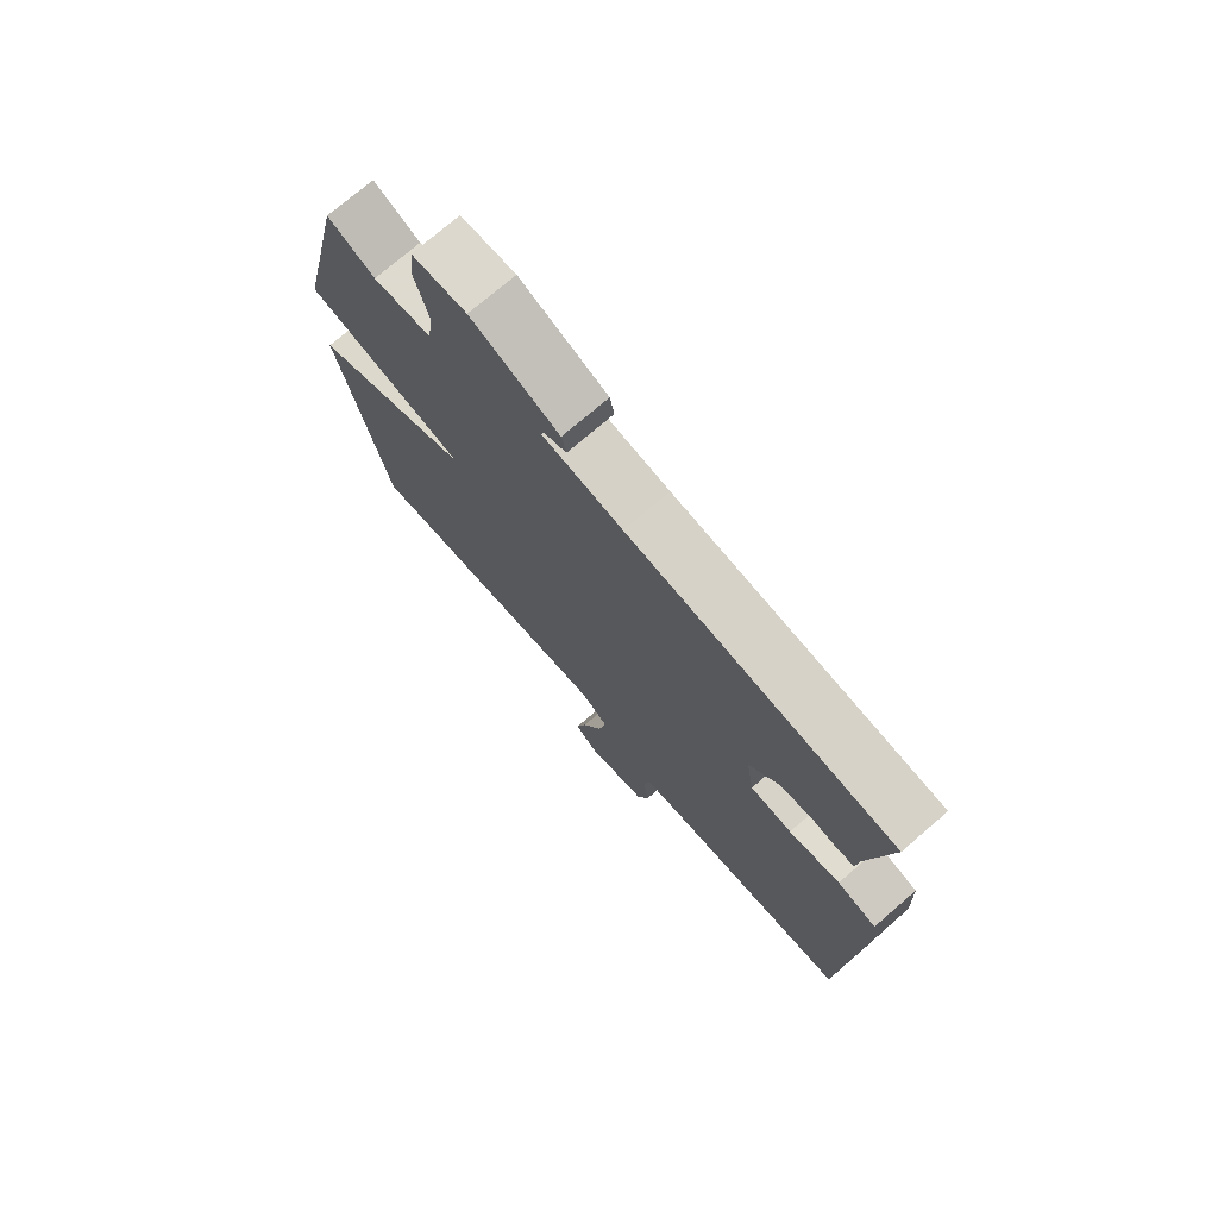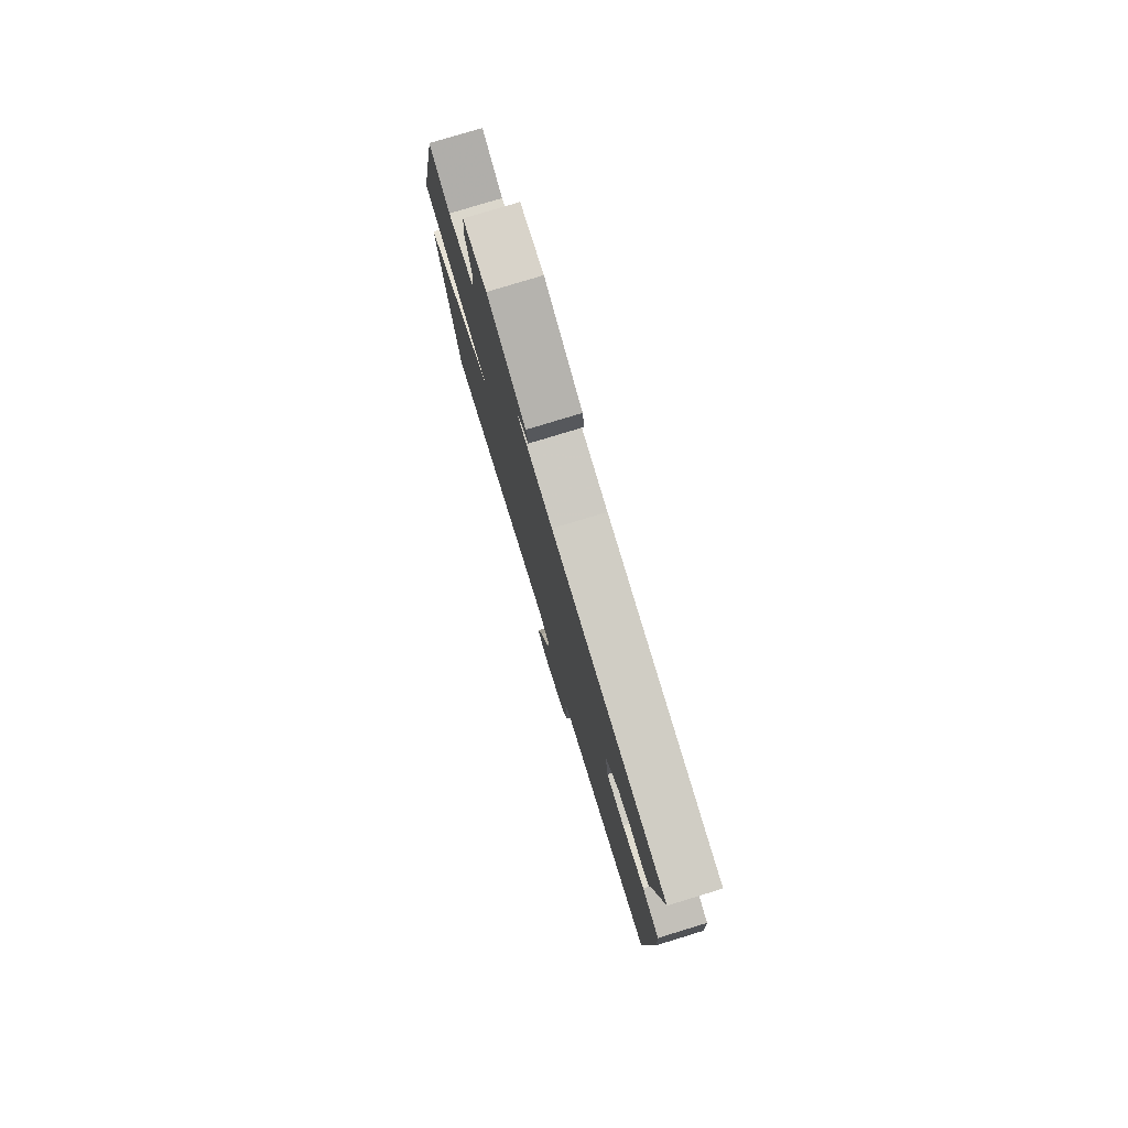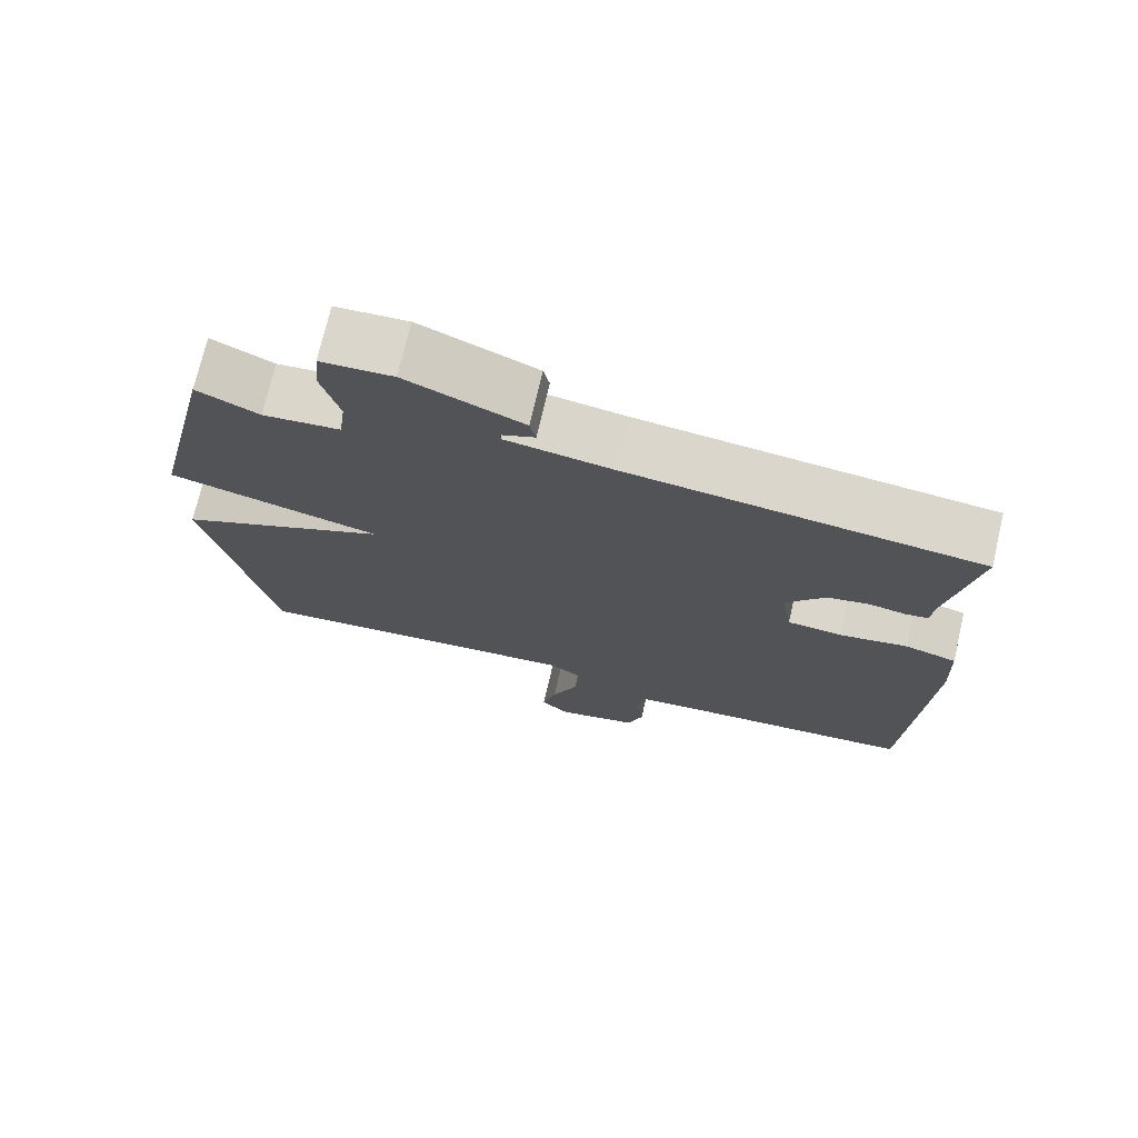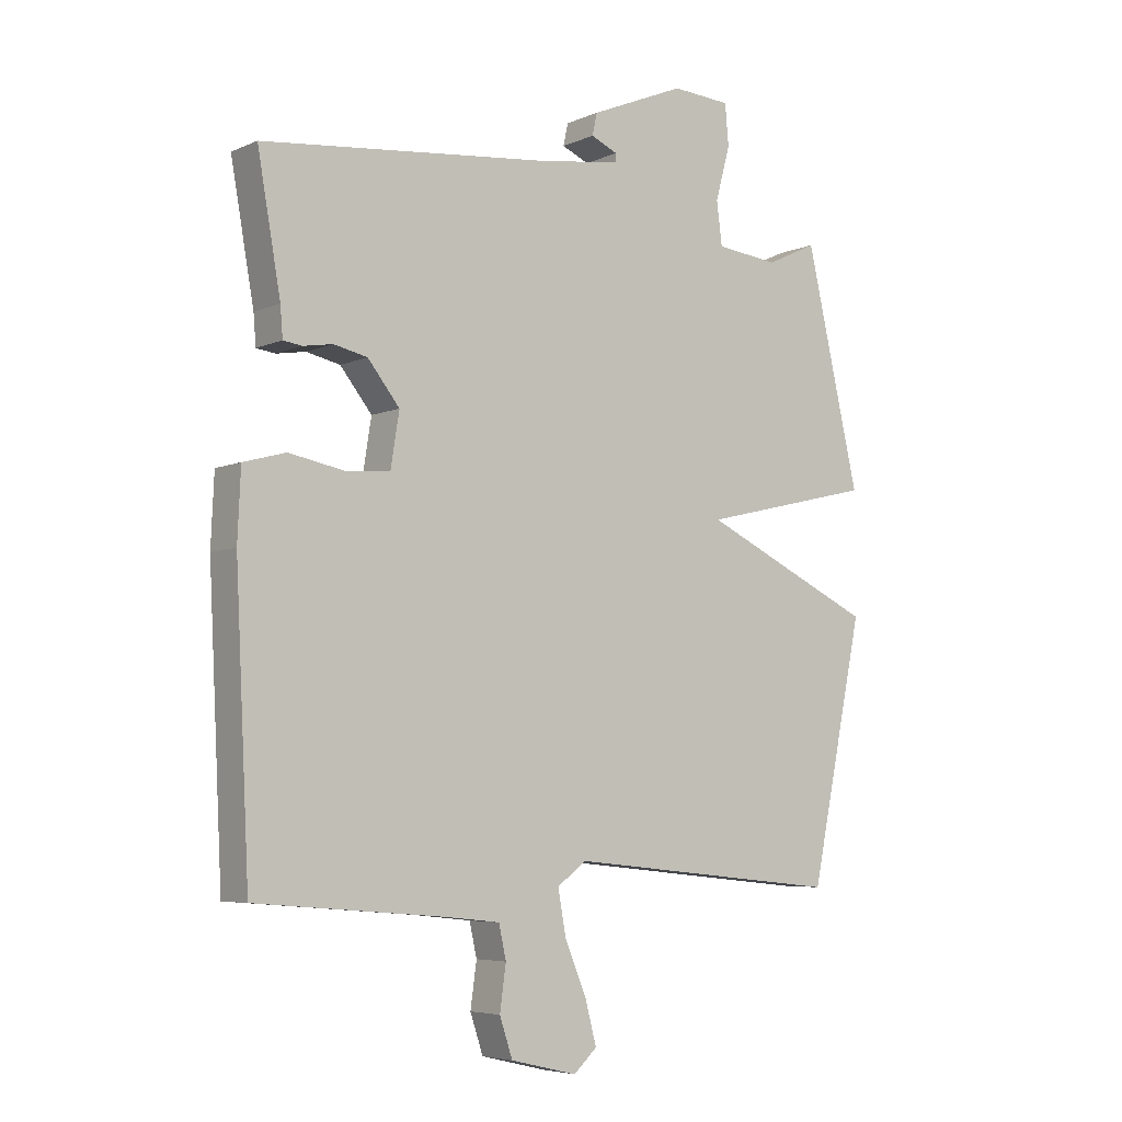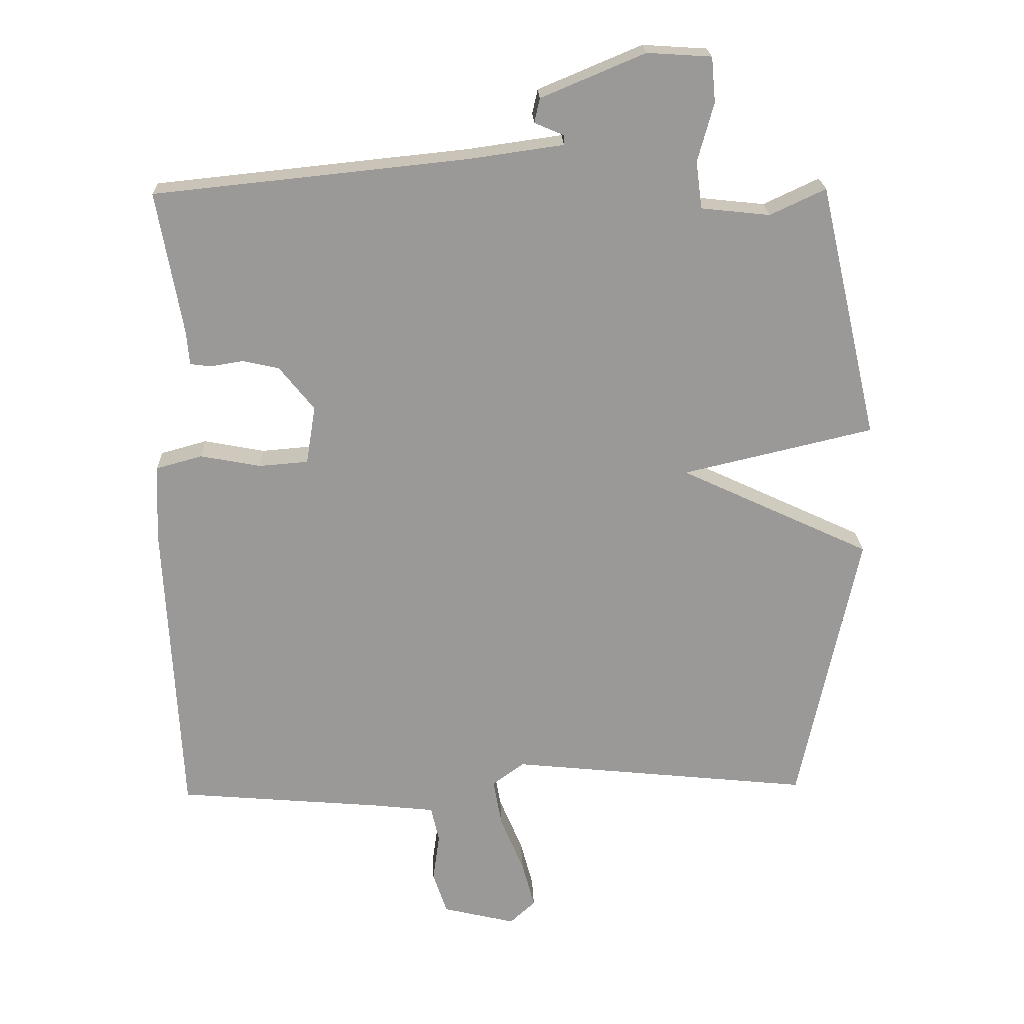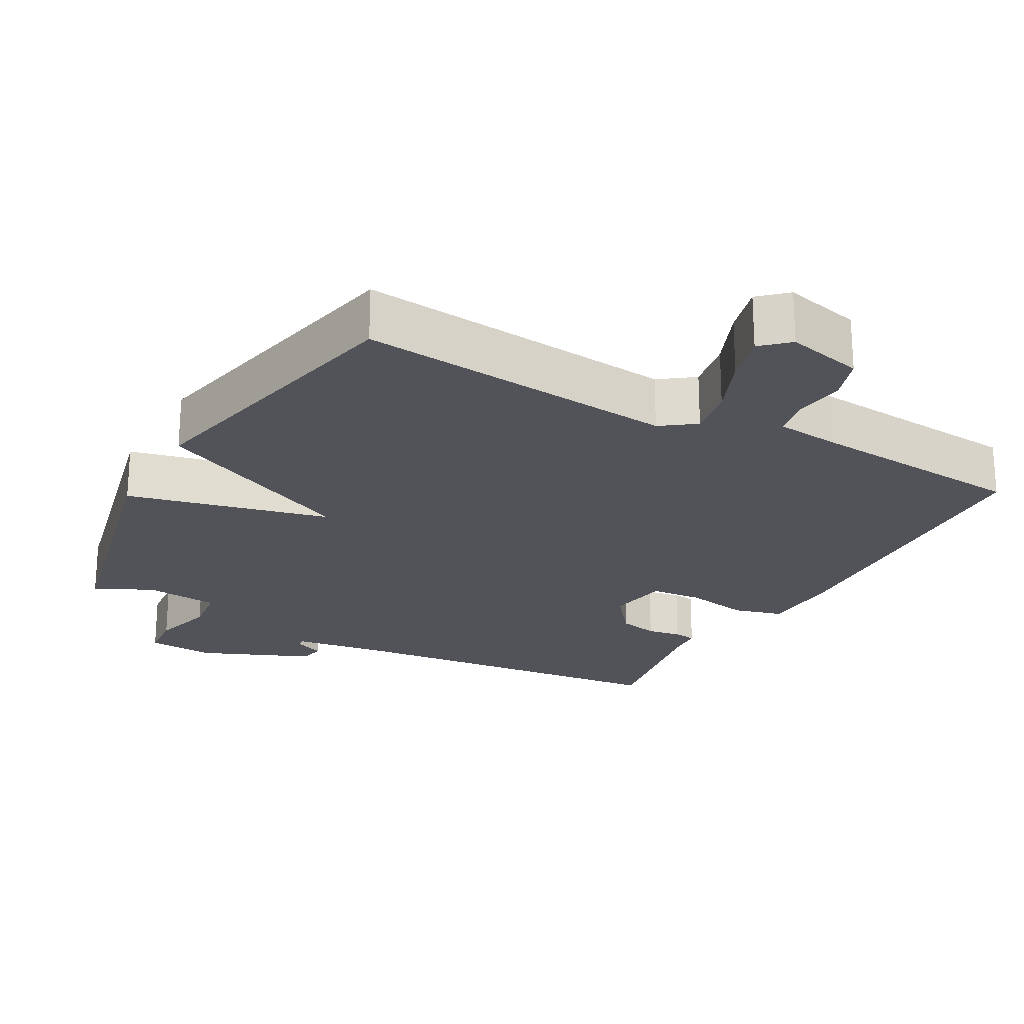
<metadata>
{"format":"obj","ext":"obj","renderer":"f3d","projection":"perspective","resolution":1024,"background":"white","views":[{"elev":74.1,"azim":-130.7,"up":"+Z"},{"elev":78.6,"azim":-107.0,"up":"+Z"},{"elev":73.2,"azim":-166.8,"up":"+Z"},{"elev":-5.7,"azim":-37.4,"up":"+Z"},{"elev":21.2,"azim":-1.9,"up":"+Z"},{"elev":-22.7,"azim":151.0,"up":"+Y"}]}
</metadata>
<code>
v -0.5 0.07 0.5
v -0.032 0.07 0.549
v 0.108 0.07 0.569
v 0.108 0.07 0.583
v 0.064 0.07 0.602
v 0.072 0.07 0.638
v 0.227 0.07 0.703
v 0.323 0.07 0.697
v 0.329 0.07 0.63
v 0.305 0.07 0.542
v 0.314 0.07 0.472
v 0.417 0.07 0.461
v 0.5 0.07 0.5
v 0.588 0.07 0.119
v 0.303 0.07 0.052
v 0.588 0.07 -0.081
v 0.5 0.07 -0.5
v 0.049 0.07 -0.454
v 0.001 0.07 -0.489
v 0.014 0.07 -0.561
v 0.049 0.07 -0.645
v 0.068 0.07 -0.716
v 0.03 0.07 -0.751
v -0.079 0.07 -0.725
v -0.1 0.07 -0.662
v -0.09 0.07 -0.59
v -0.102 0.07 -0.536
v -0.193 0.07 -0.526
v -0.5 0.07 -0.5
v -0.523 0.07 -0.043
v -0.518 0.07 0.069
v -0.449 0.07 0.088
v -0.359 0.07 0.071
v -0.286 0.07 0.077
v -0.272 0.07 0.164
v -0.324 0.07 0.229
v -0.379 0.07 0.241
v -0.427 0.07 0.233
v -0.458 0.07 0.237
v -0.462 0.07 0.286
v -0.5 0 0.5
v -0.032 0 0.549
v 0.108 0 0.569
v 0.108 0 0.583
v 0.064 0 0.602
v 0.072 0 0.638
v 0.227 0 0.703
v 0.323 0 0.697
v 0.329 0 0.63
v 0.305 0 0.542
v 0.314 0 0.472
v 0.417 0 0.461
v 0.5 0 0.5
v 0.588 0 0.119
v 0.303 0 0.052
v 0.588 0 -0.081
v 0.5 0 -0.5
v 0.049 0 -0.454
v 0.001 0 -0.489
v 0.014 0 -0.561
v 0.049 0 -0.645
v 0.068 0 -0.716
v 0.03 0 -0.751
v -0.079 0 -0.725
v -0.1 0 -0.662
v -0.09 0 -0.59
v -0.102 0 -0.536
v -0.193 0 -0.526
v -0.5 0 -0.5
v -0.523 0 -0.043
v -0.518 0 0.069
v -0.449 0 0.088
v -0.359 0 0.071
v -0.286 0 0.077
v -0.272 0 0.164
v -0.324 0 0.229
v -0.379 0 0.241
v -0.427 0 0.233
v -0.458 0 0.237
v -0.462 0 0.286
f 37 38 39 40
f 40 1 2
f 37 40 2
f 36 37 2
f 35 36 2 3
f 34 35 3
f 31 32 33
f 30 31 33
f 29 30 33
f 28 29 33
f 27 28 33 34
f 24 25 26
f 23 24 26
f 22 23 26
f 21 22 26
f 20 21 26
f 19 20 26 27
f 27 34 3
f 19 27 3
f 18 19 3
f 15 16 17 18
f 12 13 14 15
f 11 12 15 18
f 8 9 10
f 7 8 10
f 6 7 10
f 5 6 10
f 4 5 10
f 3 4 10 11
f 3 11 18
f 80 79 78 77
f 42 41 80
f 42 80 77
f 42 77 76
f 43 42 76 75
f 43 75 74
f 73 72 71
f 73 71 70
f 73 70 69
f 73 69 68
f 74 73 68 67
f 66 65 64
f 66 64 63
f 66 63 62
f 66 62 61
f 66 61 60
f 67 66 60 59
f 43 74 67
f 43 67 59
f 43 59 58
f 58 57 56 55
f 55 54 53 52
f 58 55 52 51
f 50 49 48
f 50 48 47
f 50 47 46
f 50 46 45
f 50 45 44
f 51 50 44 43
f 58 51 43
f 1 41 42 2
f 2 42 43 3
f 3 43 44 4
f 4 44 45 5
f 5 45 46 6
f 6 46 47 7
f 7 47 48 8
f 8 48 49 9
f 9 49 50 10
f 10 50 51 11
f 11 51 52 12
f 12 52 53 13
f 13 53 54 14
f 14 54 55 15
f 15 55 56 16
f 16 56 57 17
f 17 57 58 18
f 18 58 59 19
f 19 59 60 20
f 20 60 61 21
f 21 61 62 22
f 22 62 63 23
f 23 63 64 24
f 24 64 65 25
f 25 65 66 26
f 26 66 67 27
f 27 67 68 28
f 28 68 69 29
f 29 69 70 30
f 30 70 71 31
f 31 71 72 32
f 32 72 73 33
f 33 73 74 34
f 34 74 75 35
f 35 75 76 36
f 36 76 77 37
f 37 77 78 38
f 38 78 79 39
f 39 79 80 40
f 40 80 41 1

</code>
